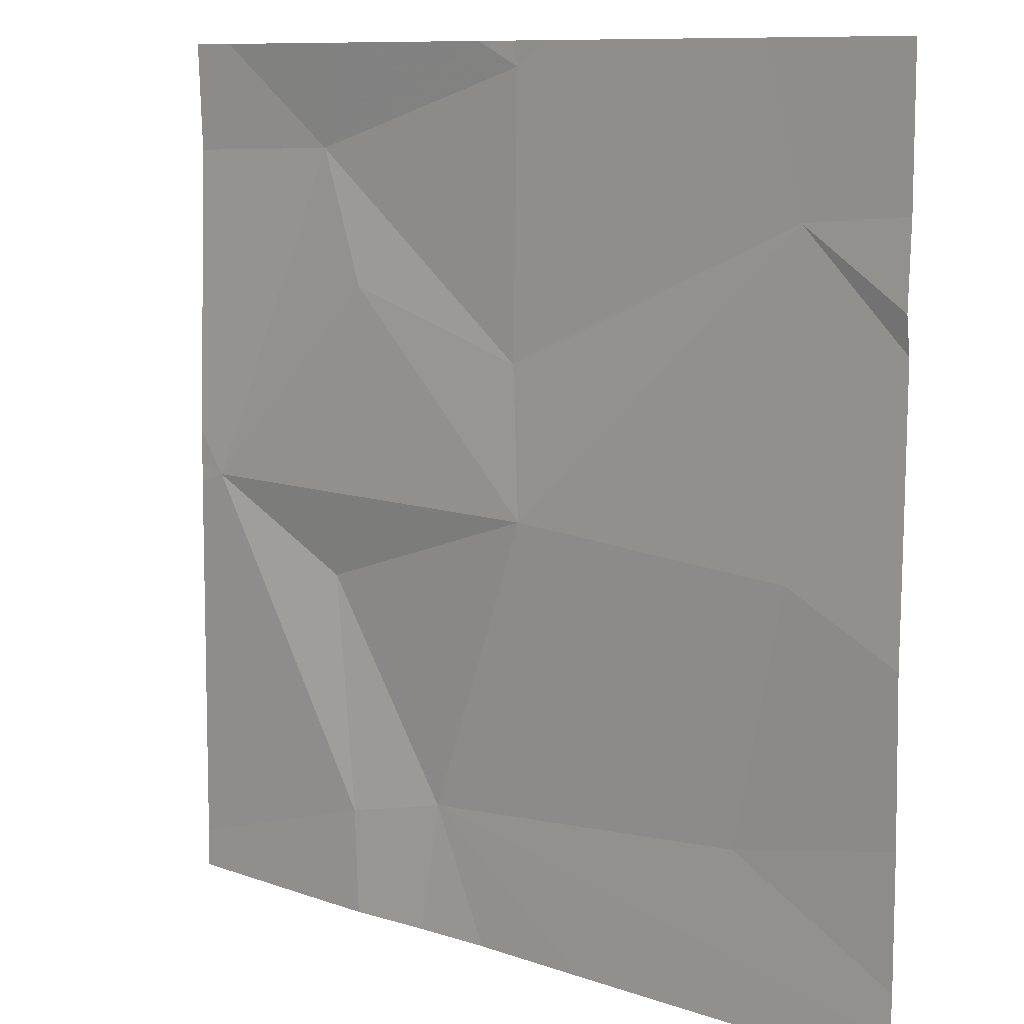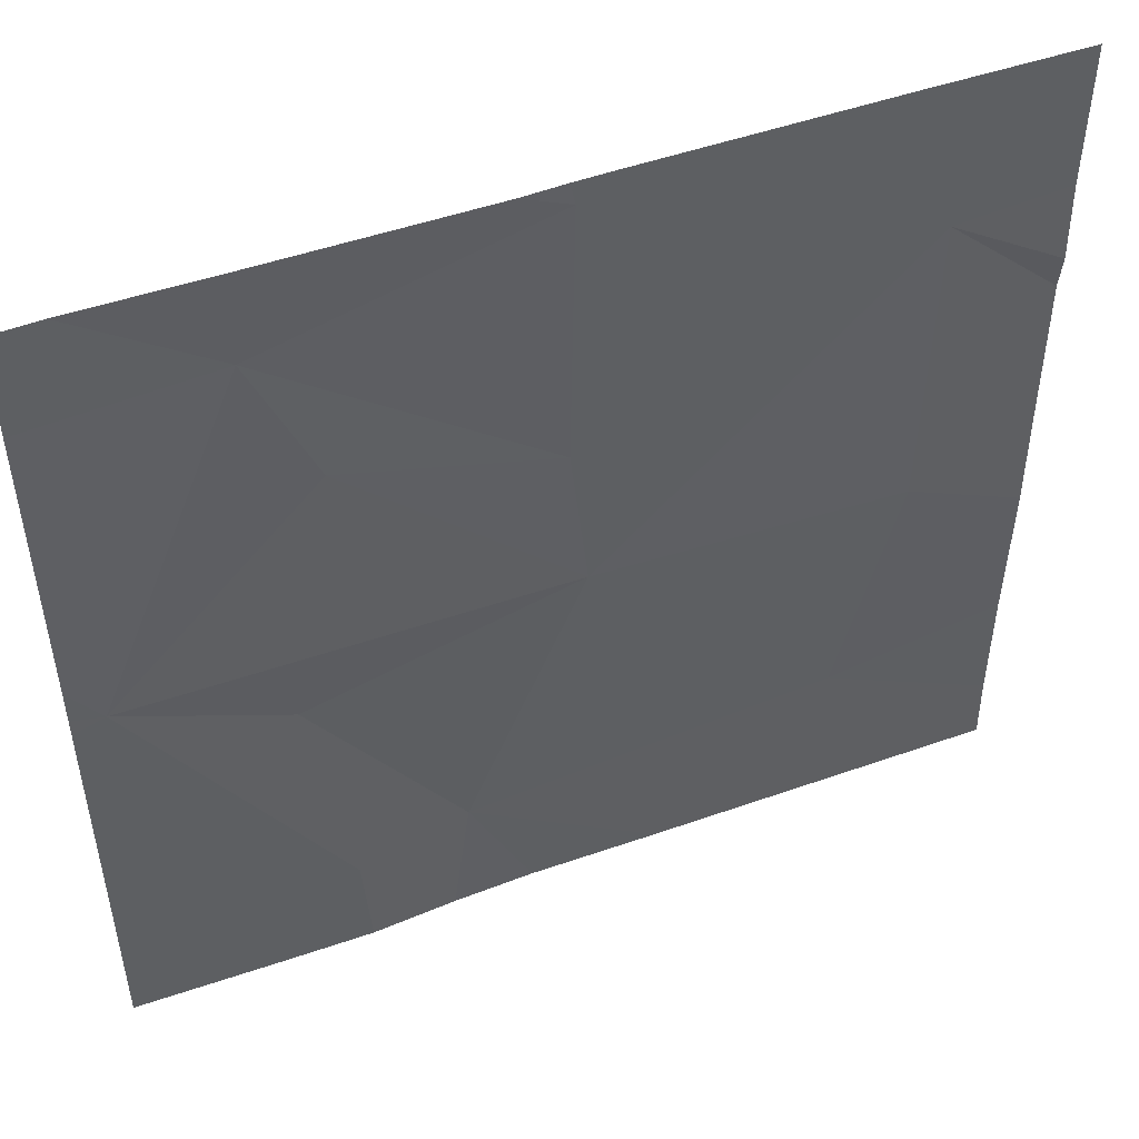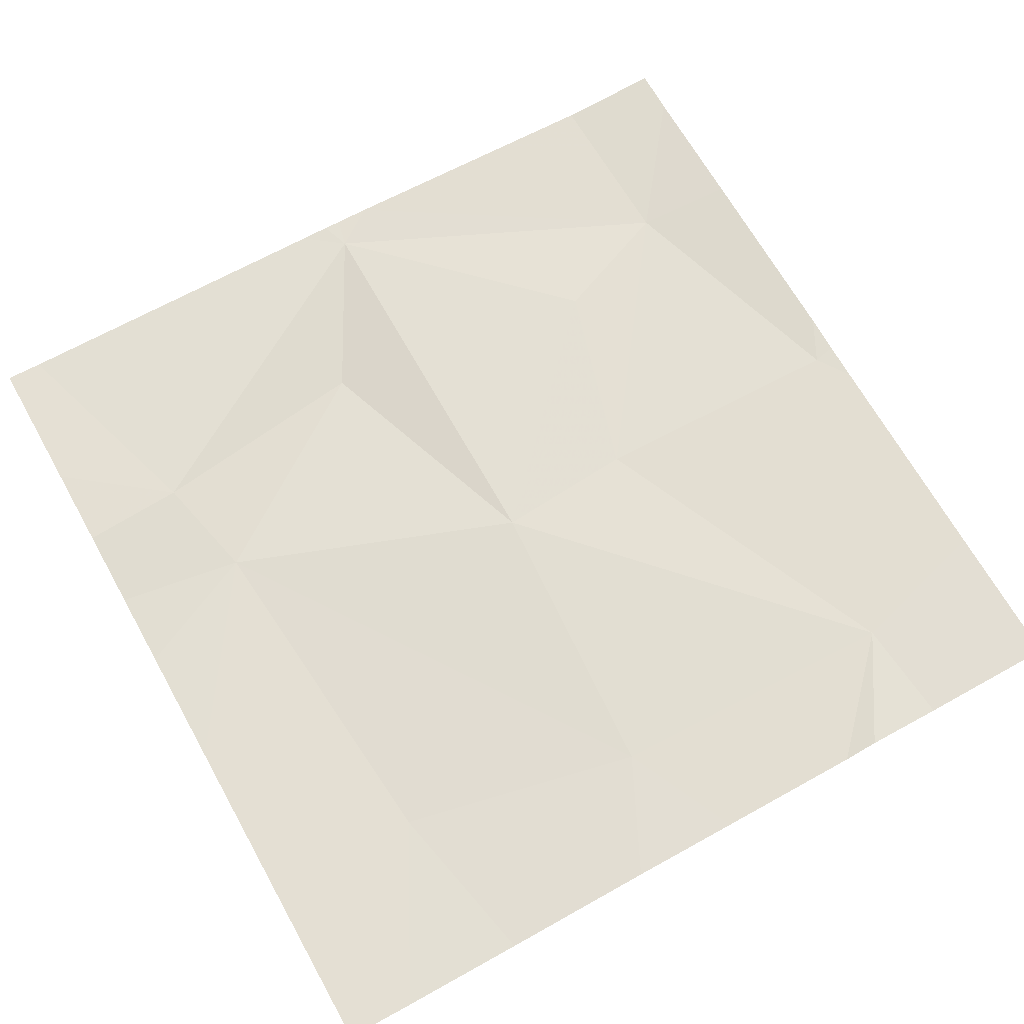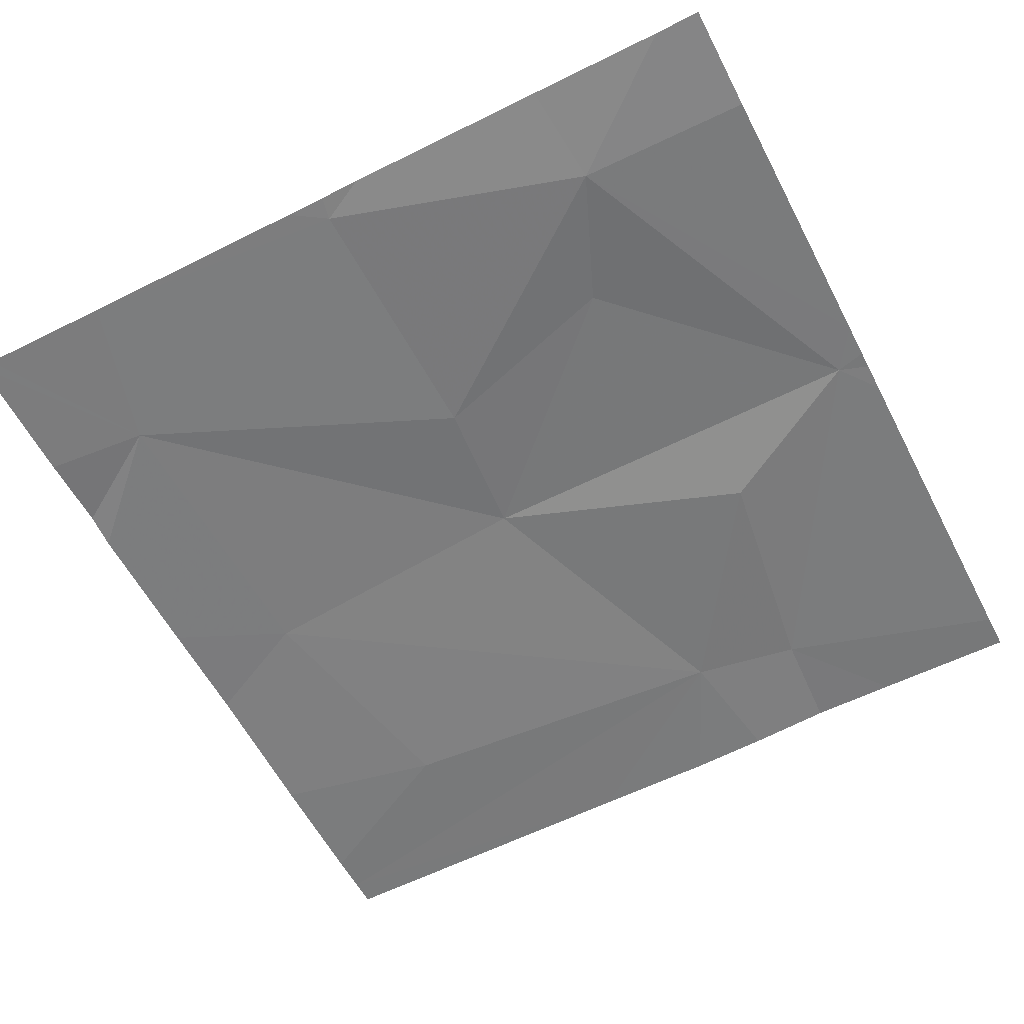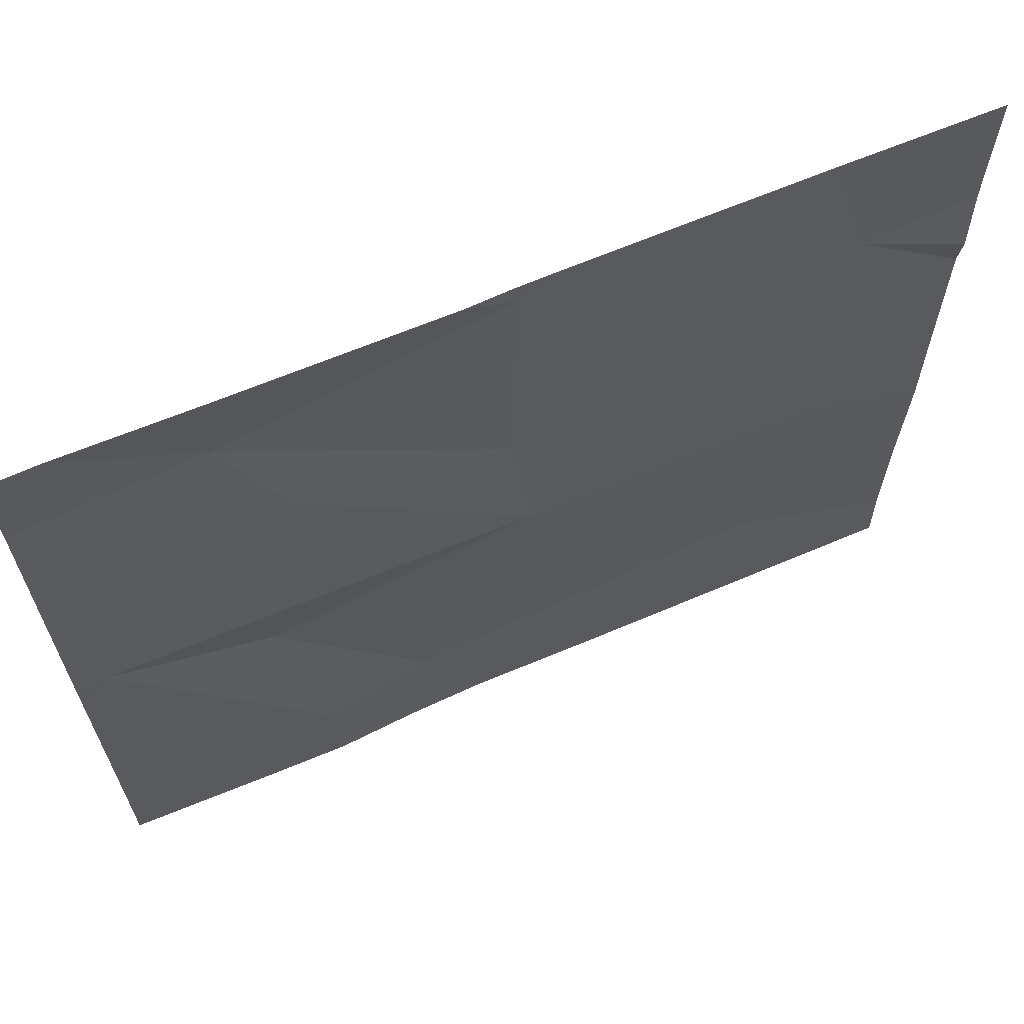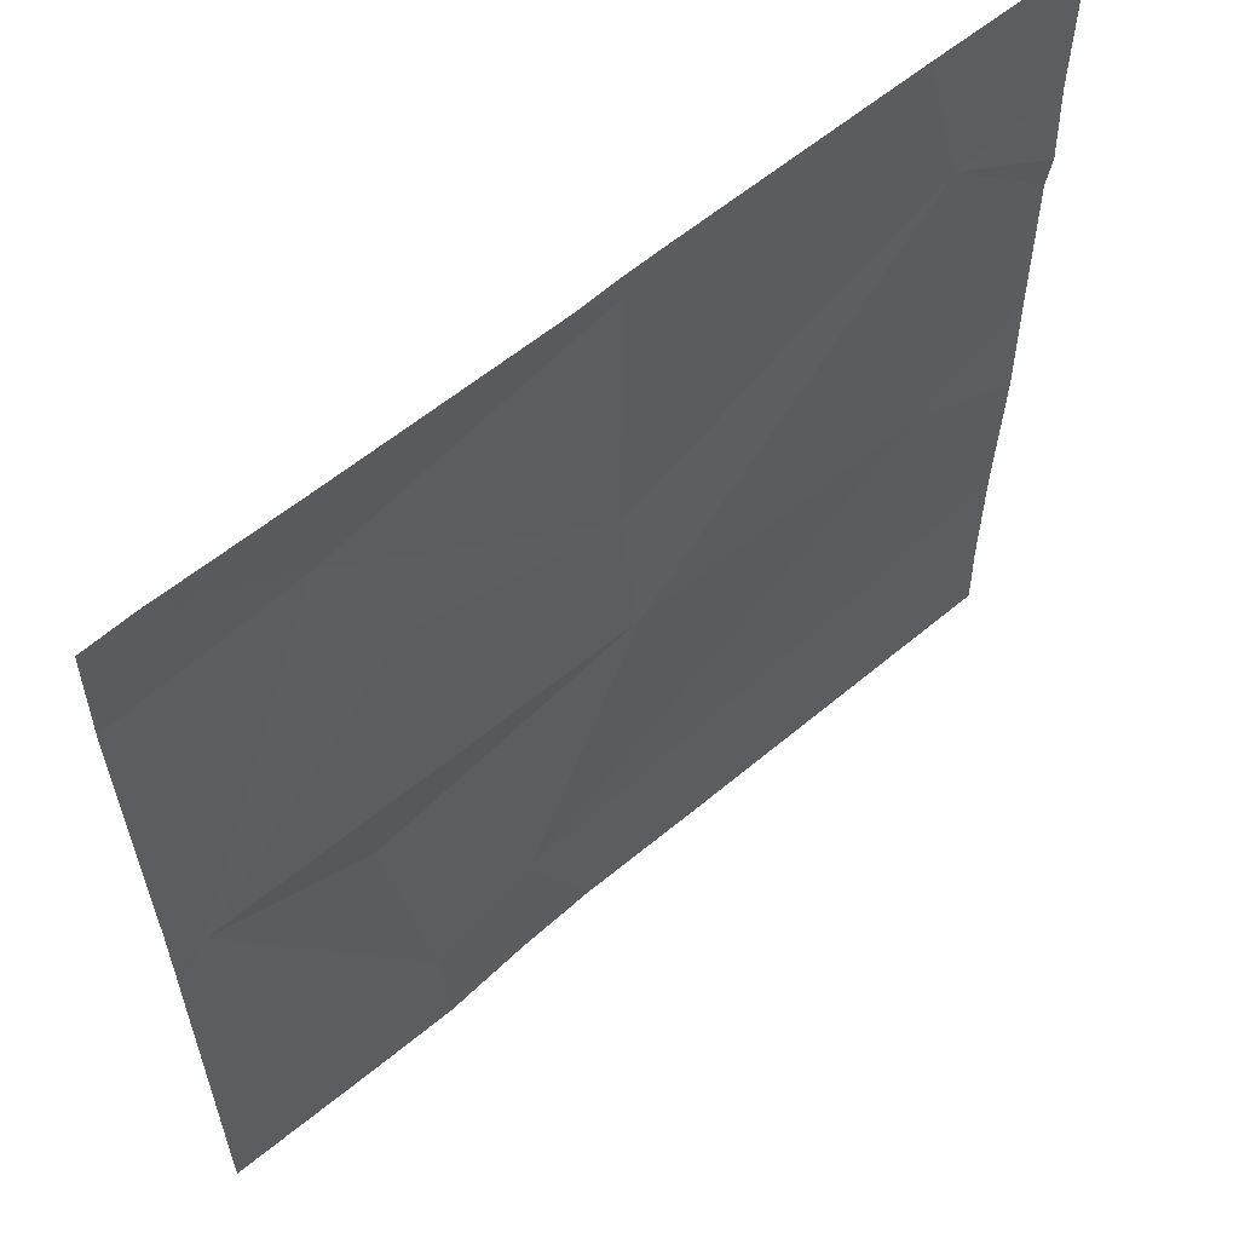
<metadata>
{"format":"obj","ext":"obj","renderer":"f3d","projection":"perspective","resolution":1024,"background":"white","views":[{"elev":9.8,"azim":42.3,"up":"+Y"},{"elev":50.0,"azim":-21.1,"up":"+Y"},{"elev":67.5,"azim":60.8,"up":"+Z"},{"elev":-59.0,"azim":-152.7,"up":"+Z"},{"elev":66.6,"azim":-22.9,"up":"+Y"},{"elev":59.4,"azim":-40.7,"up":"+Y"}]}
</metadata>
<code>
v -60.81 225 494
v -60.6 225.1 494
v -60.18 225.9 494
v -60.4 225 494
v -60.71 225 494
v -60.15 225.4 494
v -60.45 225.9 494
v -60.62 225 494
v -60.14 225.8 494
v -60.54 225 494
v -60.21 225.1 494
v -60.49 225.6 494
v -60.48 225.4 494
v -60.49 225.9 494
v -60.72 225.1 494
v -60.76 225.3 494
v -60.54 225.9 494
v -60.94 225.4 494
v -60.02 225 494
v -60.02 225.2 494
v -60.02 225.4 494
v -60.78 225.8 494
v -60.72 225.7 494
v -60.02 225.9 494
v -60.02 225 494
v -60.77 225.9 494
v -60.97 225 494
v -60.49 225.9 494
v -60.97 225.5 494
v -60.97 225.8 494
v -60.97 225.4 494
v -60.97 225.4 494
v -60.97 225.4 494
v -60.02 225.8 494
v -60.02 225.5 494
v -60.02 225.7 494
v -60.02 225.6 494
v -60.02 225 494
v -60.97 225 494
v -60.02 225 494
v -60.03 225.9 494
v -60.92 225.9 494
v -60.97 225.9 494
f 41 9 24
f 11 2 25
f 21 11 20
f 9 34 24
f 14 12 9
f 38 25 4
f 9 6 35
f 28 14 7
f 2 11 6
f 12 13 9
f 13 2 6
f 13 6 9
f 14 9 3
f 8 2 5
f 26 22 17
f 17 14 28
f 15 16 18
f 29 22 30
f 2 16 15
f 13 18 16
f 13 12 23
f 35 6 21
f 23 22 18
f 22 14 17
f 14 22 12
f 23 18 13
f 27 18 32
f 2 15 5
f 23 12 22
f 34 9 36
f 13 16 2
f 1 27 39
f 20 11 19
f 5 15 1
f 27 15 18
f 29 18 22
f 7 14 3
f 21 6 11
f 30 22 42
f 31 18 29
f 1 15 27
f 19 11 25
f 32 18 33
f 10 2 8
f 33 18 31
f 25 2 4
f 4 2 10
f 36 9 37
f 37 9 35
f 3 9 41
f 40 25 38
f 42 22 26
f 43 30 42

</code>
